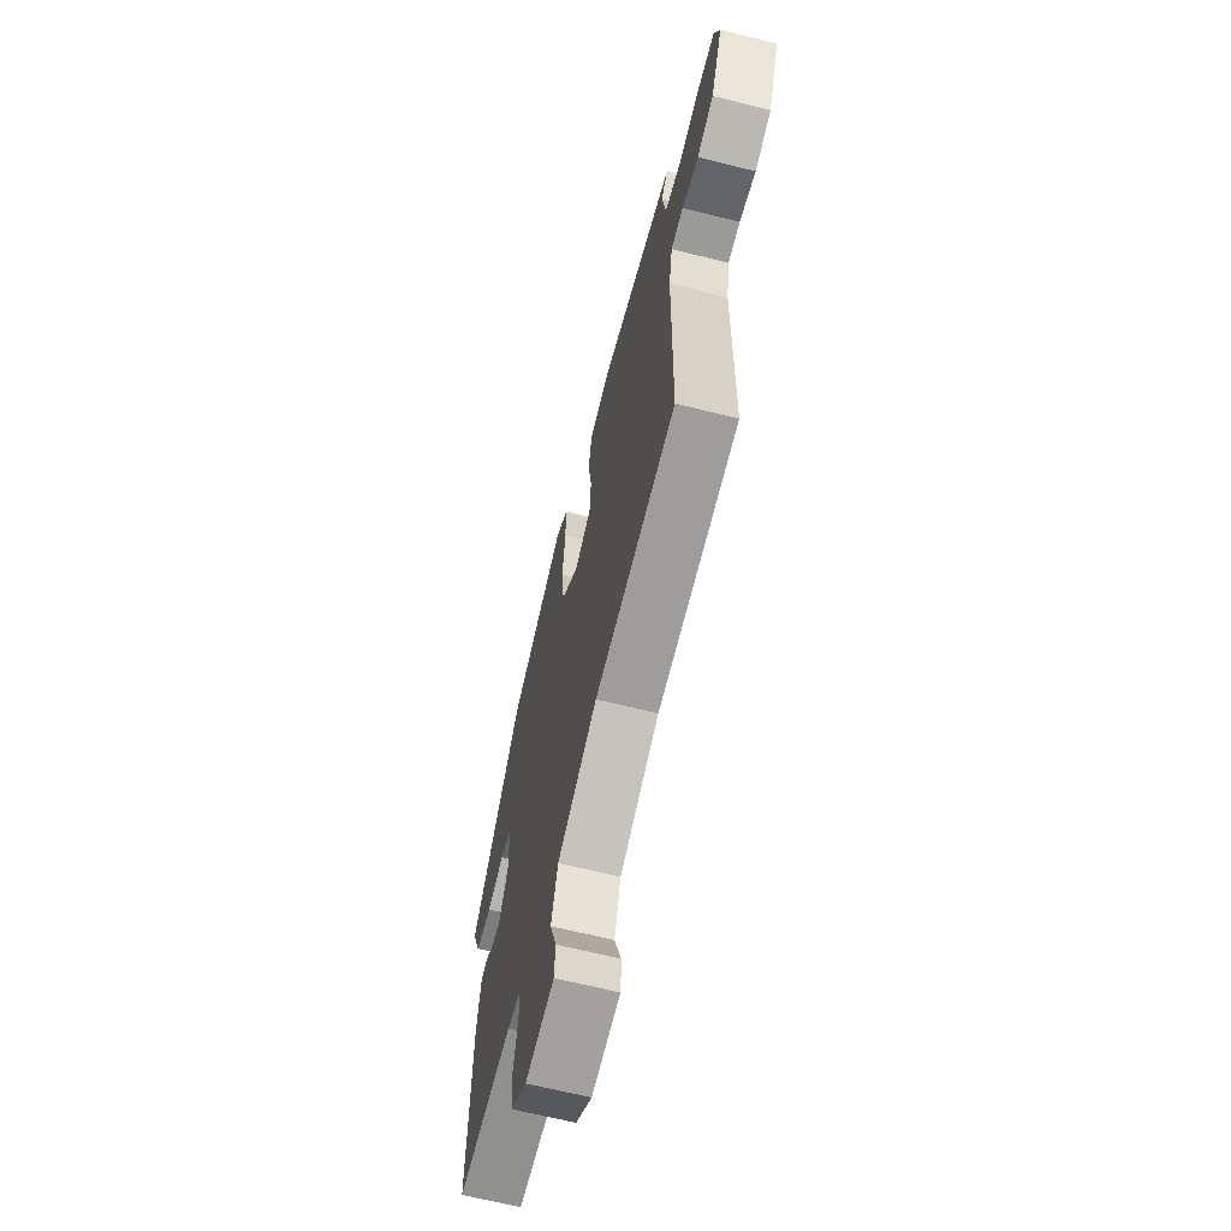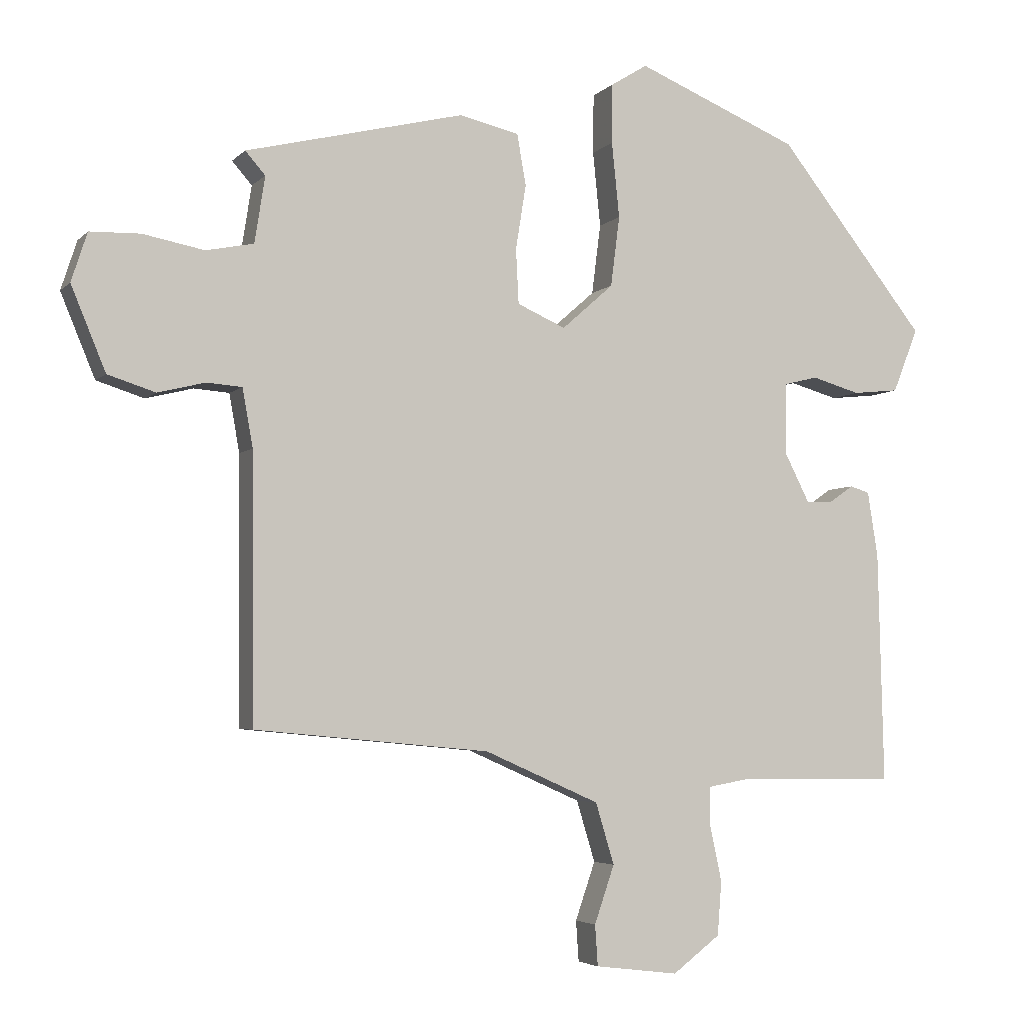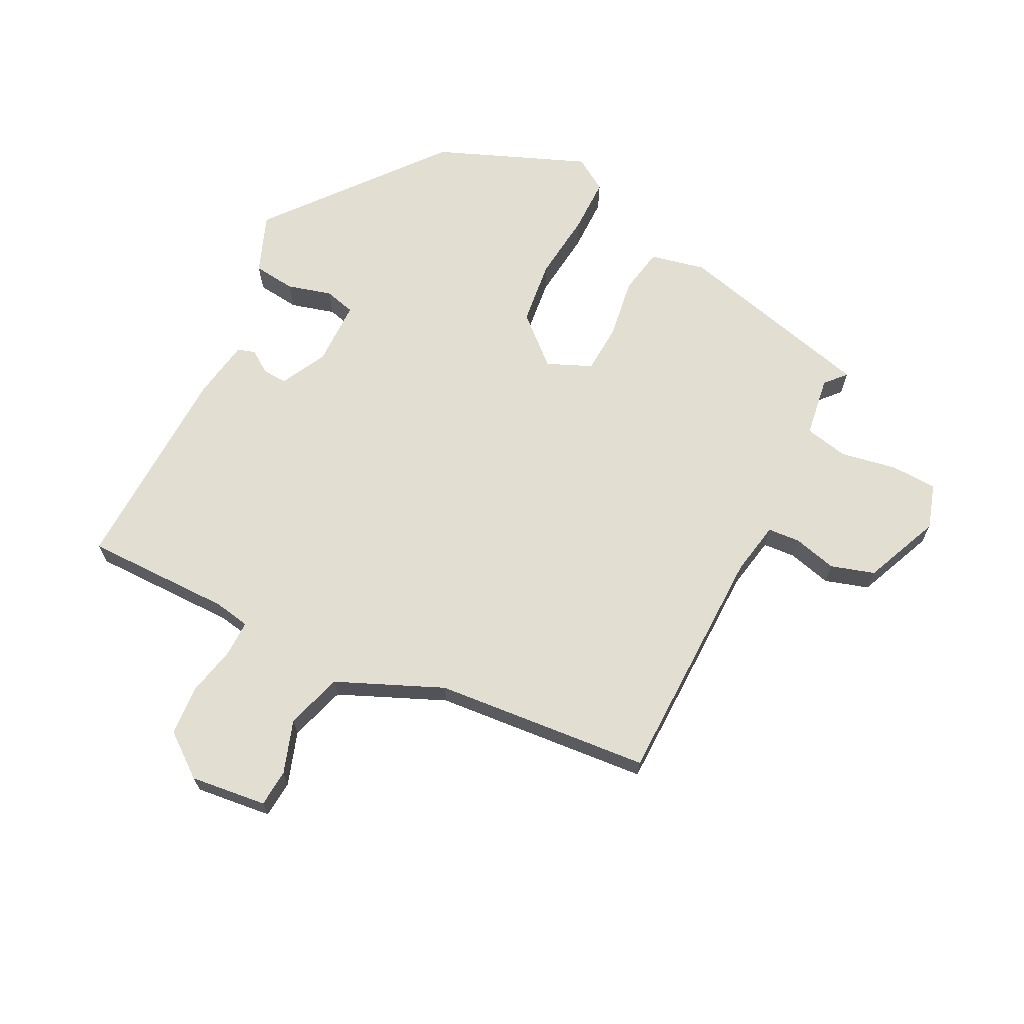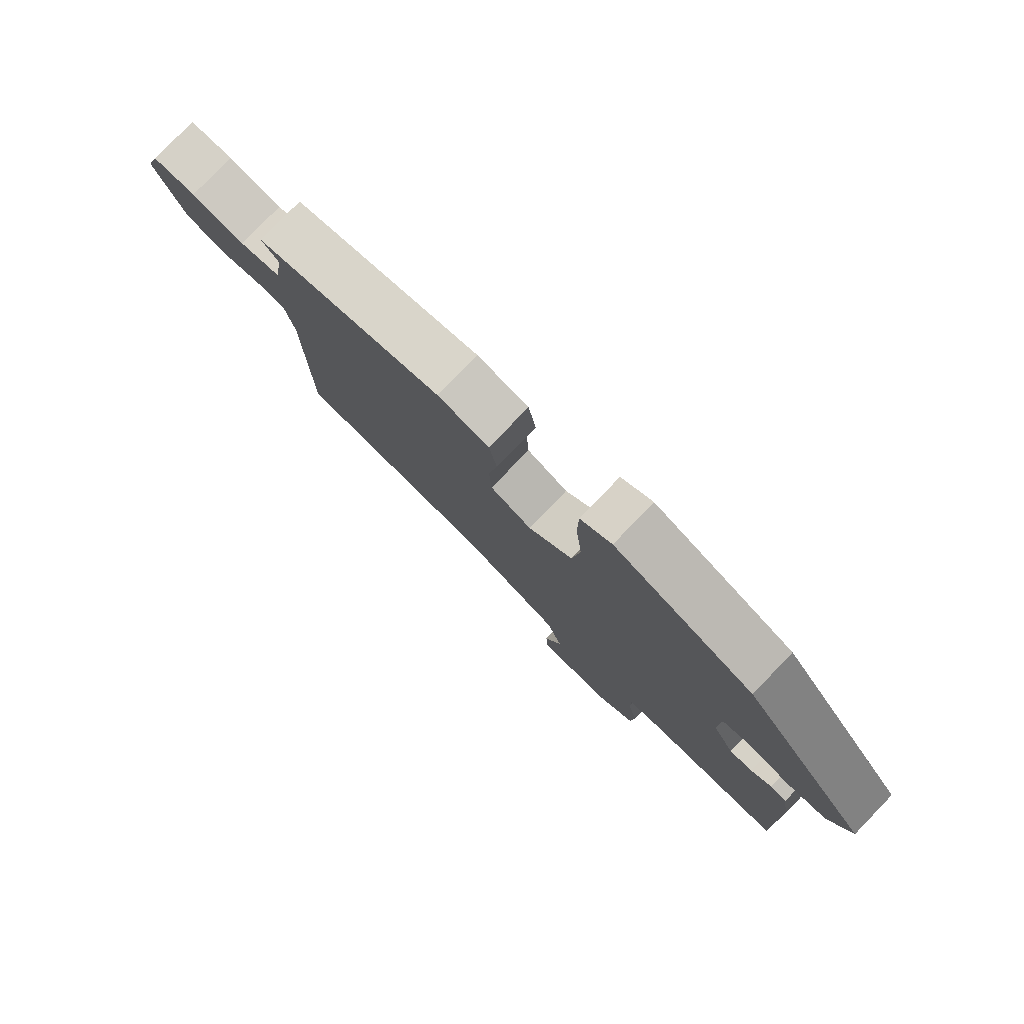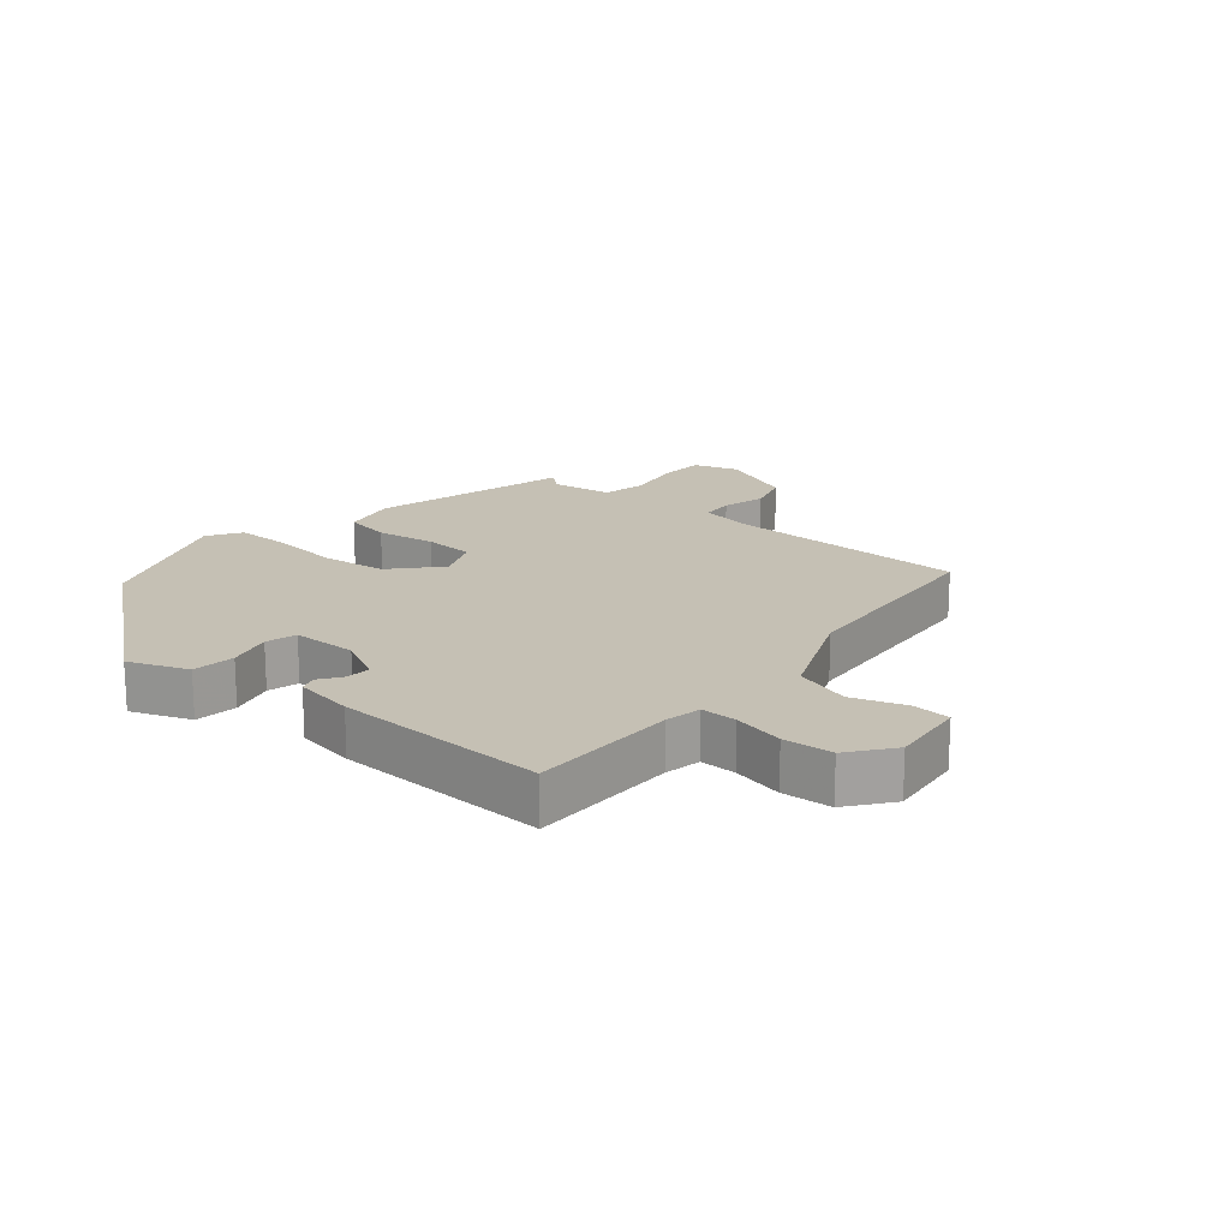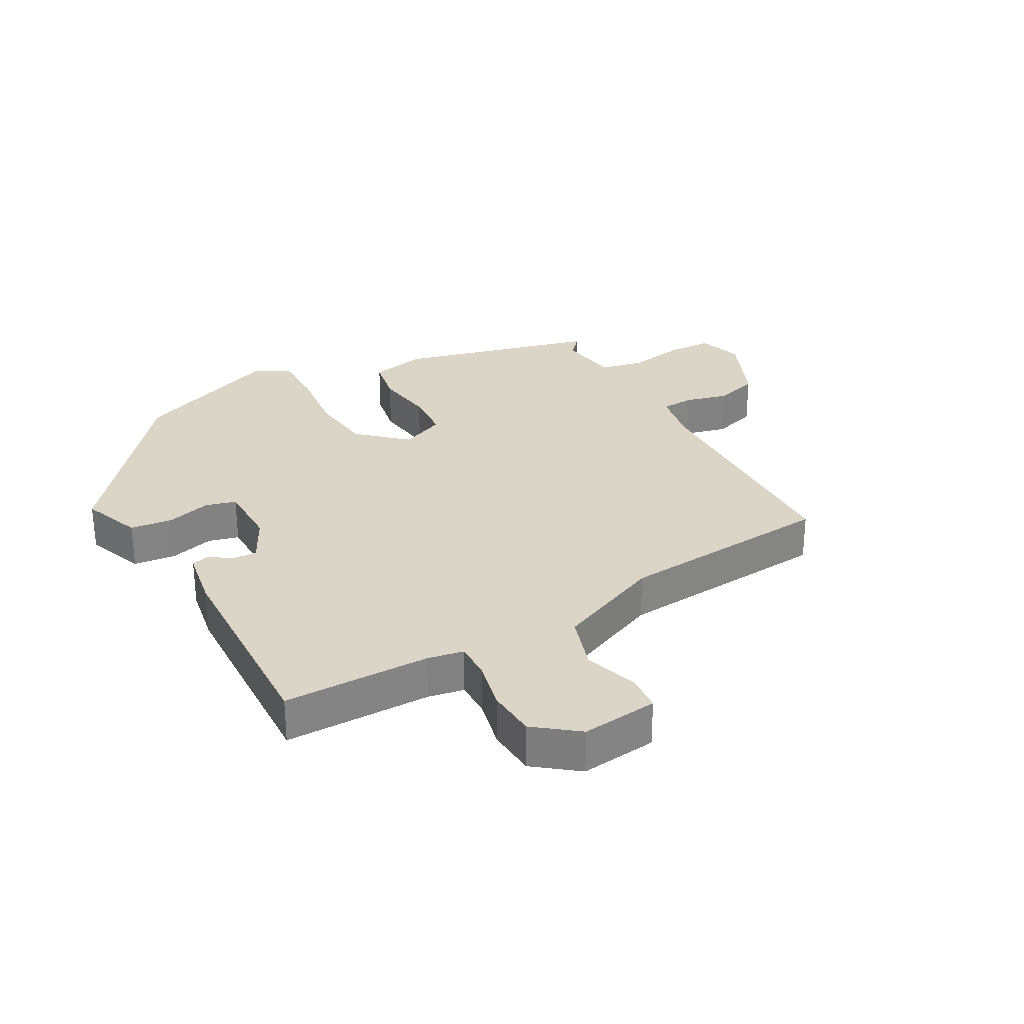
<metadata>
{"format":"obj","ext":"obj","renderer":"f3d","projection":"perspective","resolution":1024,"background":"white","views":[{"elev":-65.1,"azim":-104.2,"up":"+Z"},{"elev":-4.3,"azim":-21.4,"up":"+Z"},{"elev":67.5,"azim":-152.8,"up":"+Y"},{"elev":79.4,"azim":44.1,"up":"+Z"},{"elev":18.2,"azim":130.7,"up":"+Y"},{"elev":29.5,"azim":151.6,"up":"+Y"}]}
</metadata>
<code>
v 0.32 0.07 0.451
v 0.536 0.07 0.179
v 0.499 0.07 0.086
v 0.432 0.07 0.079
v 0.362 0.07 0.099
v 0.313 0.07 0.087
v 0.311 0.07 -0.016
v 0.348 0.07 -0.089
v 0.387 0.07 -0.087
v 0.422 0.07 -0.063
v 0.45 0.07 -0.072
v 0.465 0.07 -0.166
v 0.473 0.07 -0.502
v 0.24 0.07 -0.5
v 0.183 0.07 -0.51
v 0.183 0.07 -0.567
v 0.2 0.07 -0.647
v 0.194 0.07 -0.725
v 0.125 0.07 -0.777
v 0.004 0.07 -0.762
v 0 0.07 -0.703
v 0.029 0.07 -0.619
v 0.002 0.07 -0.53
v -0.165 0.07 -0.456
v -0.506 0.07 -0.424
v -0.509 0.07 -0.04
v -0.524 0.07 0.044
v -0.575 0.07 0.048
v -0.644 0.07 0.031
v -0.713 0.07 0.053
v -0.763 0.07 0.174
v -0.74 0.07 0.245
v -0.667 0.07 0.247
v -0.578 0.07 0.23
v -0.509 0.07 0.244
v -0.494 0.07 0.34
v -0.523 0.07 0.373
v -0.206 0.07 0.45
v -0.119 0.07 0.43
v -0.106 0.07 0.356
v -0.121 0.07 0.262
v -0.117 0.07 0.183
v -0.047 0.07 0.152
v 0.028 0.07 0.218
v 0.041 0.07 0.32
v 0.03 0.07 0.429
v 0.031 0.07 0.516
v 0.084 0.07 0.549
v 0.32 0 0.451
v 0.536 0 0.179
v 0.499 0 0.086
v 0.432 0 0.079
v 0.362 0 0.099
v 0.313 0 0.087
v 0.311 0 -0.016
v 0.348 0 -0.089
v 0.387 0 -0.087
v 0.422 0 -0.063
v 0.45 0 -0.072
v 0.465 0 -0.166
v 0.473 0 -0.502
v 0.24 0 -0.5
v 0.183 0 -0.51
v 0.183 0 -0.567
v 0.2 0 -0.647
v 0.194 0 -0.725
v 0.125 0 -0.777
v 0.004 0 -0.762
v 0 0 -0.703
v 0.029 0 -0.619
v 0.002 0 -0.53
v -0.165 0 -0.456
v -0.506 0 -0.424
v -0.509 0 -0.04
v -0.524 0 0.044
v -0.575 0 0.048
v -0.644 0 0.031
v -0.713 0 0.053
v -0.763 0 0.174
v -0.74 0 0.245
v -0.667 0 0.247
v -0.578 0 0.23
v -0.509 0 0.244
v -0.494 0 0.34
v -0.523 0 0.373
v -0.206 0 0.45
v -0.119 0 0.43
v -0.106 0 0.356
v -0.121 0 0.262
v -0.117 0 0.183
v -0.047 0 0.152
v 0.028 0 0.218
v 0.041 0 0.32
v 0.03 0 0.429
v 0.031 0 0.516
v 0.084 0 0.549
f 3 4 5
f 2 3 5
f 1 2 5
f 48 1 5
f 47 48 5
f 46 47 5
f 45 46 5
f 44 45 5 6
f 43 44 6 7
f 42 43 7 8
f 39 40 41
f 38 39 41
f 37 38 41
f 36 37 41
f 35 36 41 42
f 34 35 42 8
f 32 33 34
f 31 32 34
f 30 31 34
f 29 30 34
f 28 29 34
f 27 28 34
f 24 25 26
f 23 24 26 27
f 20 21 22
f 19 20 22
f 18 19 22
f 17 18 22
f 16 17 22
f 15 16 22 23
f 27 34 8
f 23 27 8
f 15 23 8
f 14 15 8
f 12 13 14
f 11 12 14
f 10 11 14
f 9 10 14
f 8 9 14
f 53 52 51
f 53 51 50
f 53 50 49
f 53 49 96
f 53 96 95
f 53 95 94
f 53 94 93
f 54 53 93 92
f 55 54 92 91
f 56 55 91 90
f 89 88 87
f 89 87 86
f 89 86 85
f 89 85 84
f 90 89 84 83
f 56 90 83 82
f 82 81 80
f 82 80 79
f 82 79 78
f 82 78 77
f 82 77 76
f 82 76 75
f 74 73 72
f 75 74 72 71
f 70 69 68
f 70 68 67
f 70 67 66
f 70 66 65
f 70 65 64
f 71 70 64 63
f 56 82 75
f 56 75 71
f 56 71 63
f 56 63 62
f 62 61 60
f 62 60 59
f 62 59 58
f 62 58 57
f 62 57 56
f 1 49 50 2
f 2 50 51 3
f 3 51 52 4
f 4 52 53 5
f 5 53 54 6
f 6 54 55 7
f 7 55 56 8
f 8 56 57 9
f 9 57 58 10
f 10 58 59 11
f 11 59 60 12
f 12 60 61 13
f 13 61 62 14
f 14 62 63 15
f 15 63 64 16
f 16 64 65 17
f 17 65 66 18
f 18 66 67 19
f 19 67 68 20
f 20 68 69 21
f 21 69 70 22
f 22 70 71 23
f 23 71 72 24
f 24 72 73 25
f 25 73 74 26
f 26 74 75 27
f 27 75 76 28
f 28 76 77 29
f 29 77 78 30
f 30 78 79 31
f 31 79 80 32
f 32 80 81 33
f 33 81 82 34
f 34 82 83 35
f 35 83 84 36
f 36 84 85 37
f 37 85 86 38
f 38 86 87 39
f 39 87 88 40
f 40 88 89 41
f 41 89 90 42
f 42 90 91 43
f 43 91 92 44
f 44 92 93 45
f 45 93 94 46
f 46 94 95 47
f 47 95 96 48
f 48 96 49 1

</code>
